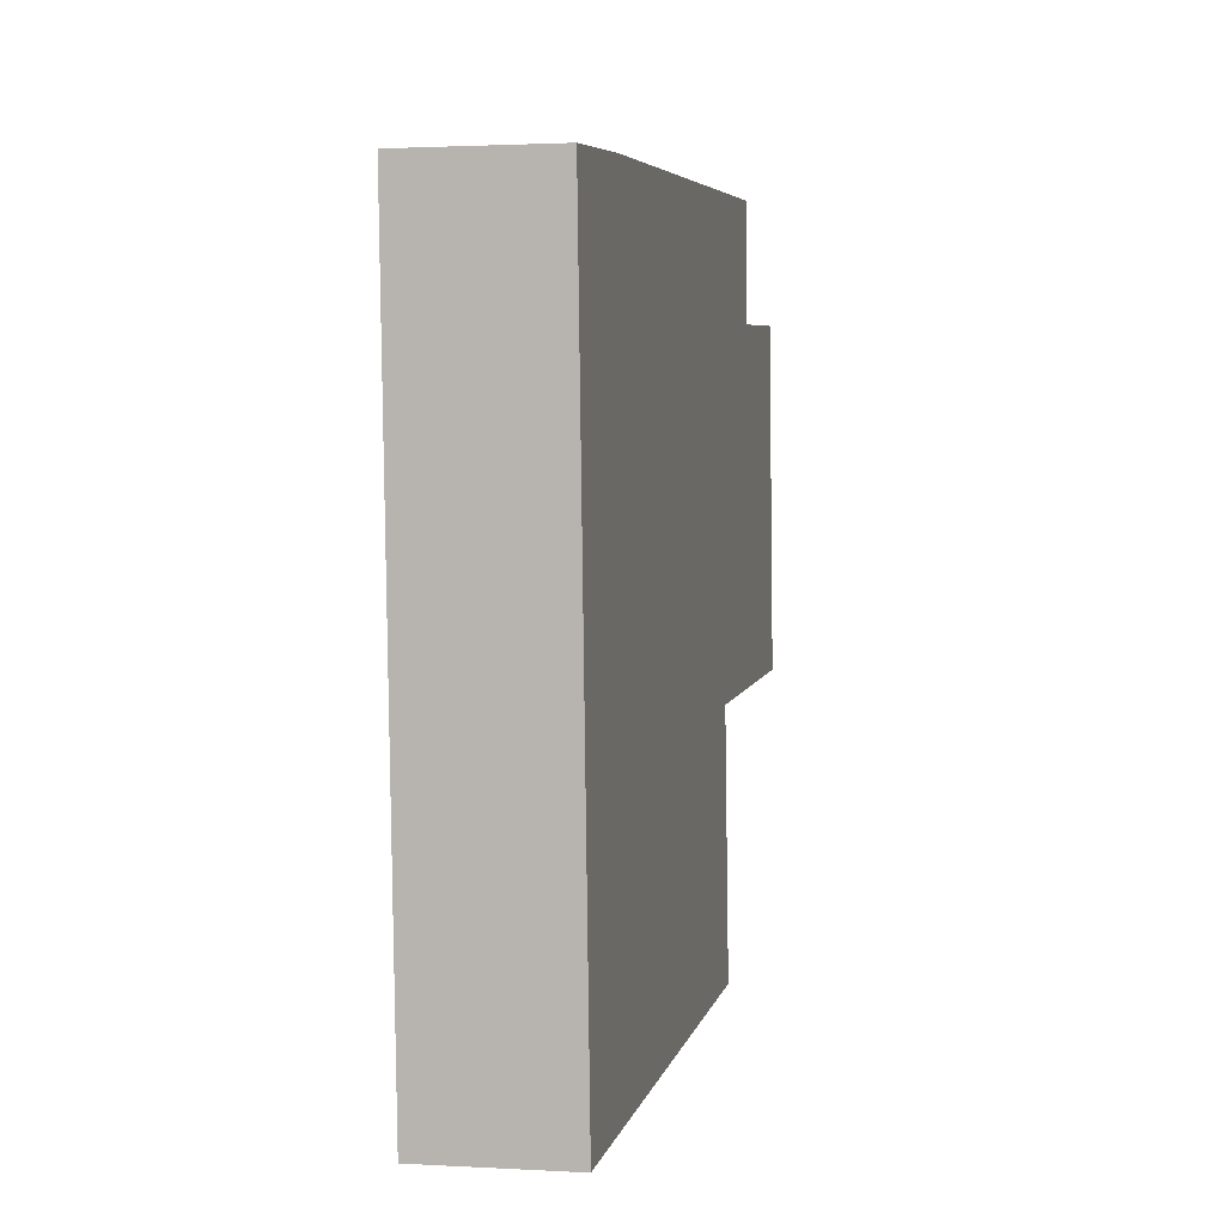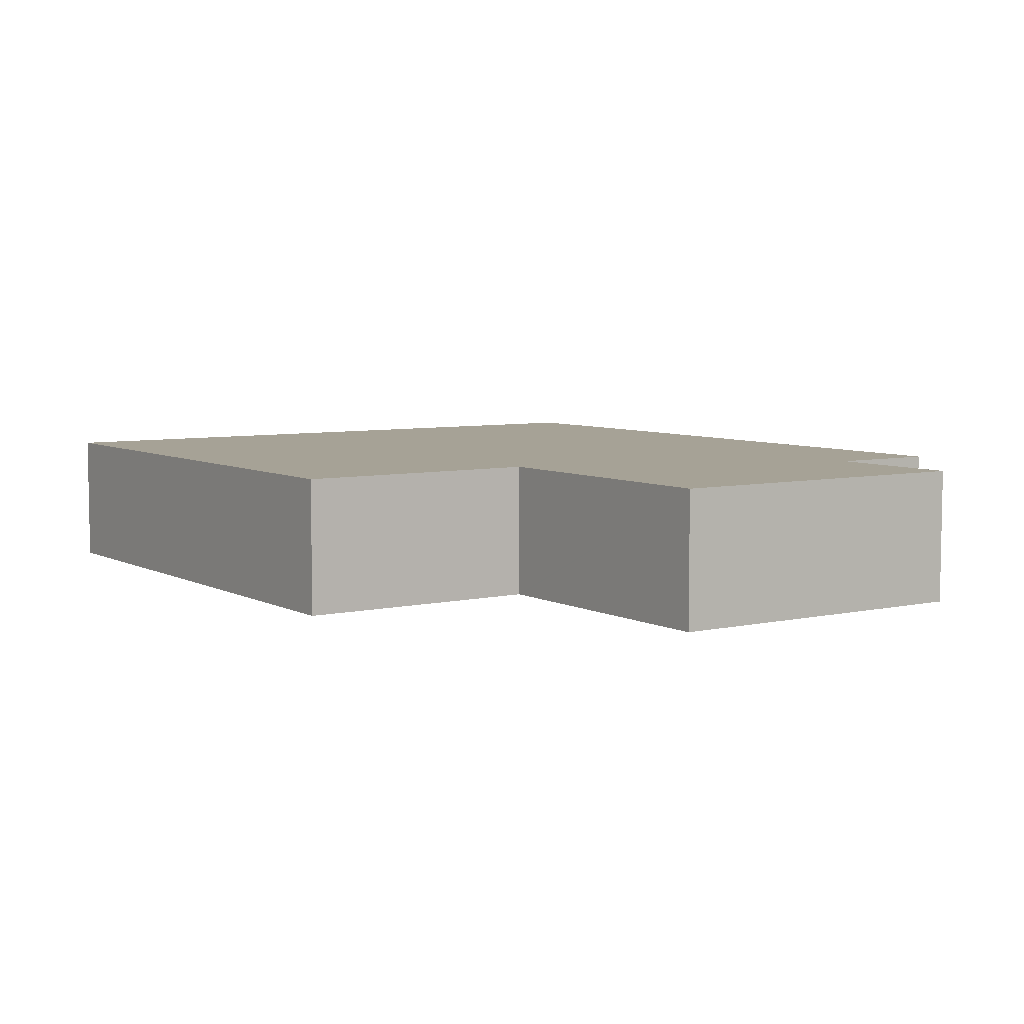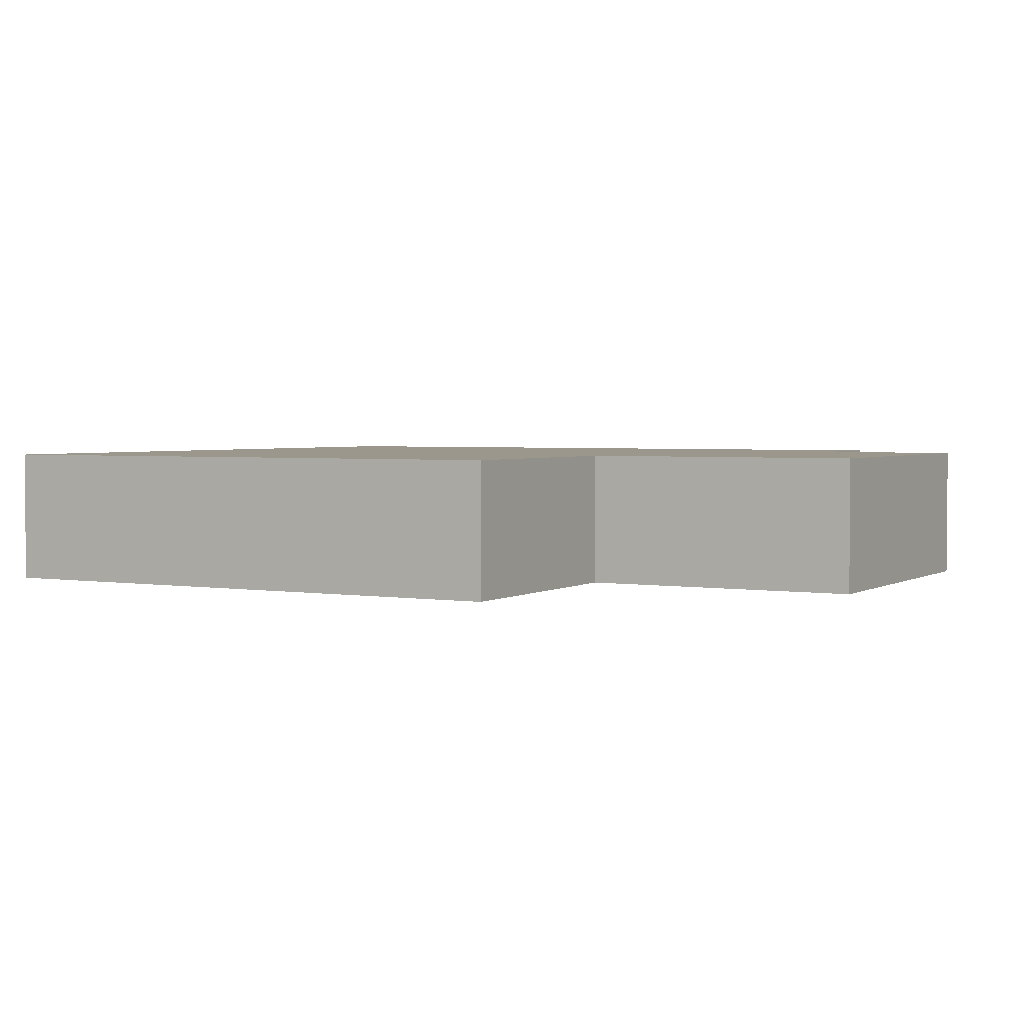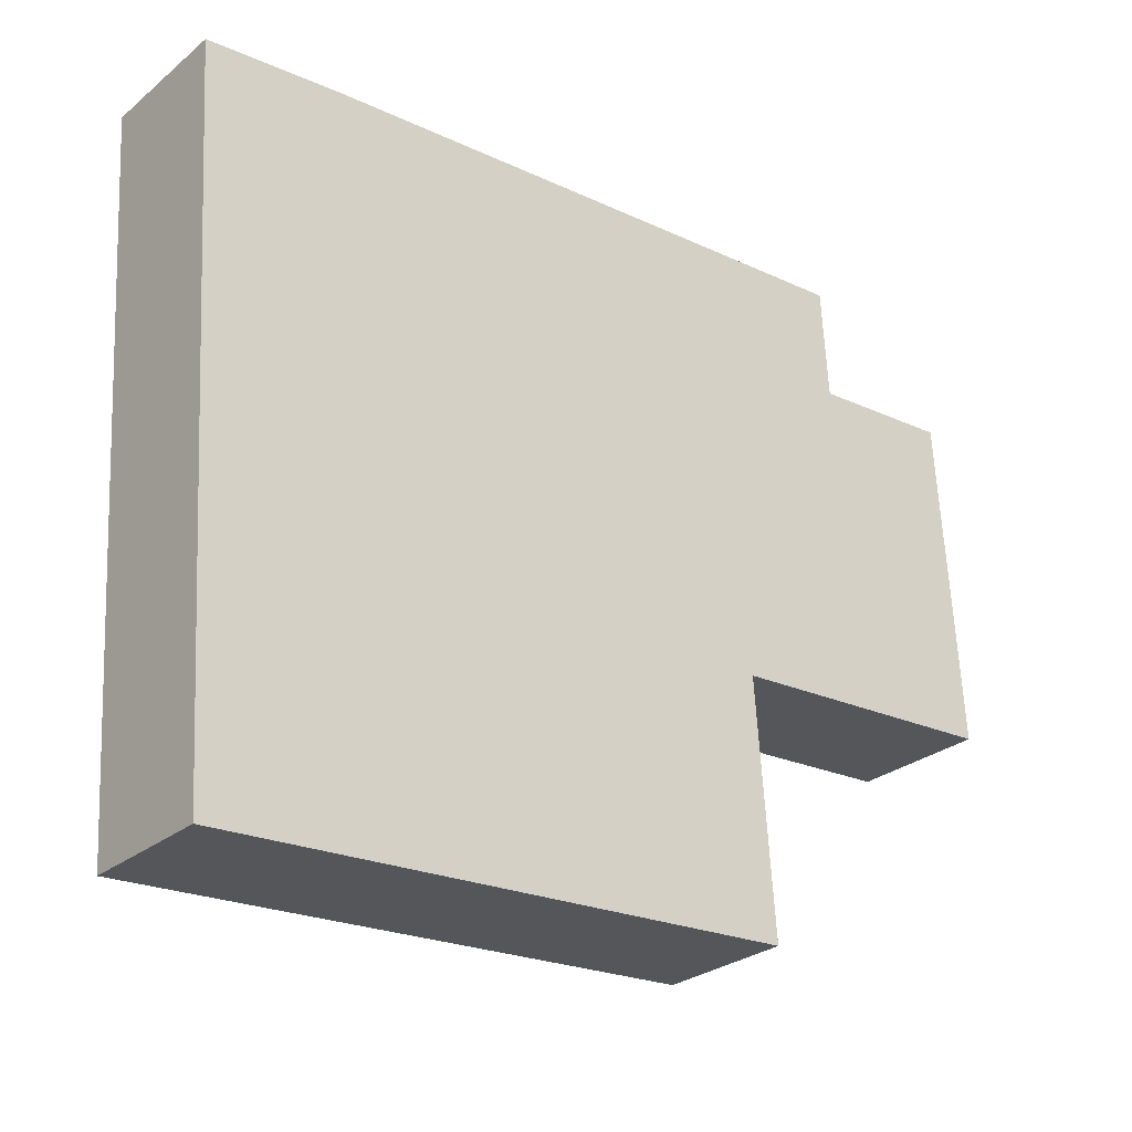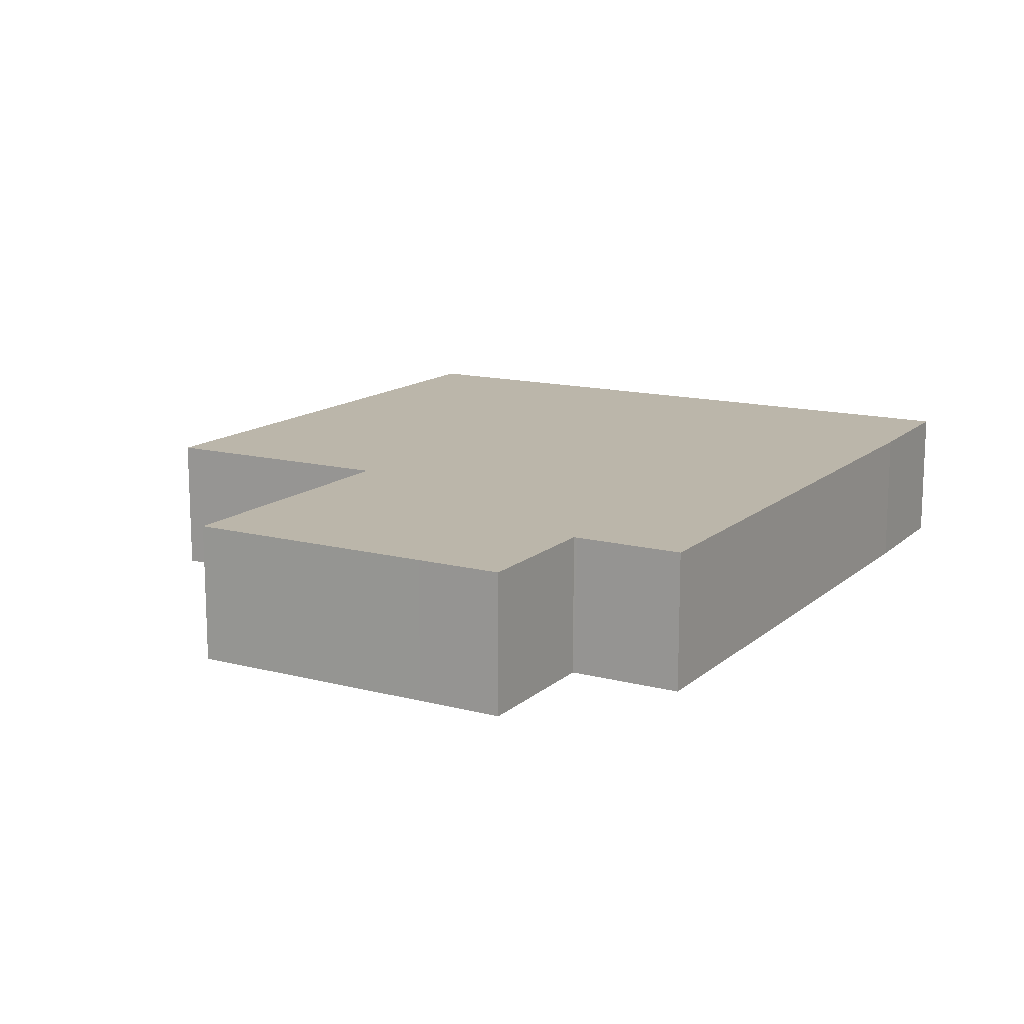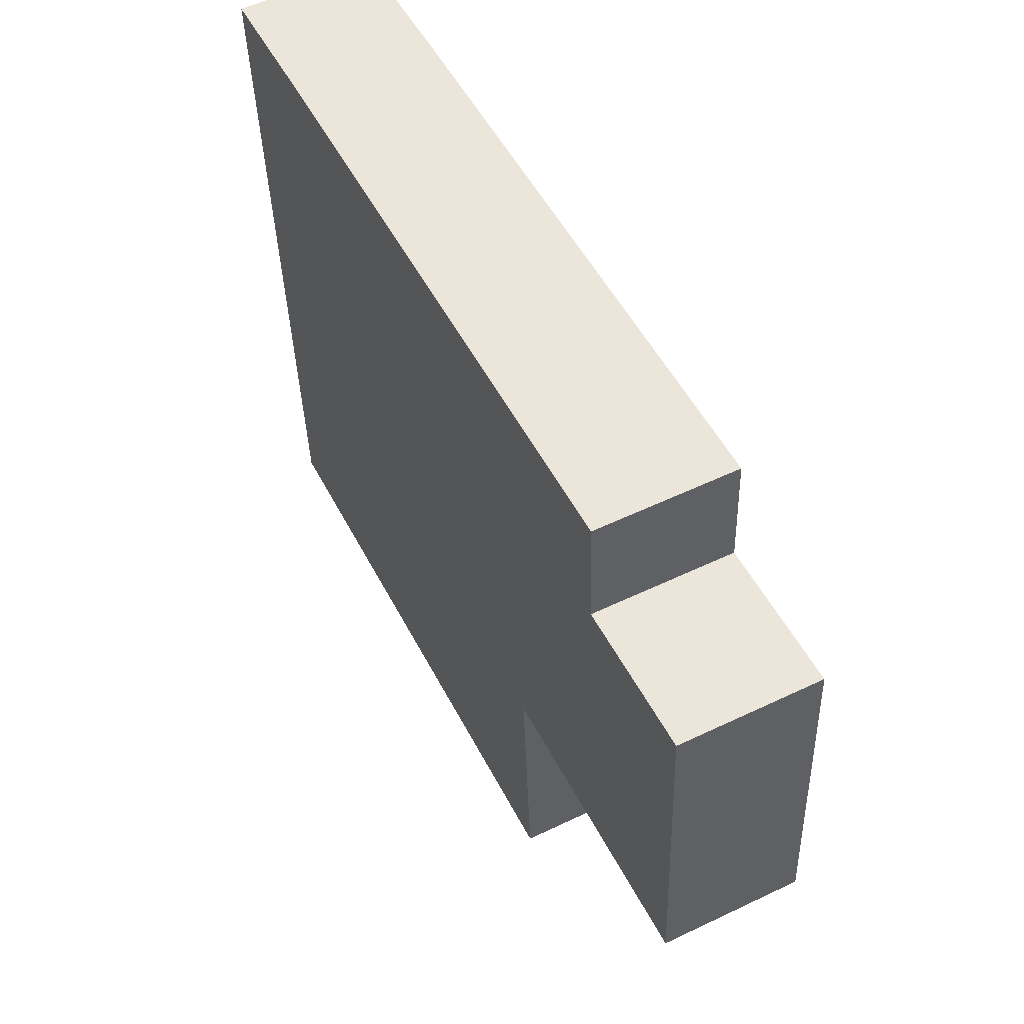
<metadata>
{"format":"obj","ext":"obj","renderer":"f3d","projection":"perspective","resolution":1024,"background":"white","views":[{"elev":1.6,"azim":101.7,"up":"+Z"},{"elev":6.3,"azim":-120.4,"up":"+Y"},{"elev":2.8,"azim":-147.4,"up":"+Y"},{"elev":-27.7,"azim":140.7,"up":"+Z"},{"elev":13.9,"azim":-56.4,"up":"+Y"},{"elev":55.3,"azim":-116.7,"up":"+Z"}]}
</metadata>
<code>
v  0.44 3.838 7.05
v  3.986 3.838 -0.243
v  0 3.838 2.35e-16
v  0.588 3.838 9.428
v  4.572 3.838 9.166
v  5.234 3.838 -0.319
v  4.645 3.838 9.161
v  7.407 3.838 -0.452
v  4.652 3.838 9.272
v  4.831 3.838 12.33
v  8.734 3.838 12.09
v  7.943 3.838 -0.484
v  8.02 3.838 -0.489
v  8.013 3.838 -0.587
v  23.85 3.838 -8.513
v  7.511 3.838 -7.512
v  21.12 3.838 11.31
v  25.07 3.838 10.97
v  24.28 3.838 -1.584
v  24.88 3.838 7.912
v  23.85 5.213e-16 -8.513
v  7.511 4.6e-16 -7.512
v  8.02 2.994e-17 -0.489
v  7.943 2.964e-17 -0.484
v  7.407 2.768e-17 -0.452
v  5.234 1.953e-17 -0.319
v  3.986 1.488e-17 -0.243
v  0 0 0
v  8.013 3.594e-17 -0.587
v  0.44 -4.317e-16 7.05
v  0.588 -5.773e-16 9.428
v  4.645 -5.609e-16 9.161
v  4.831 -7.552e-16 12.33
v  4.652 -5.677e-16 9.272
v  4.572 -5.613e-16 9.166
v  8.734 -7.403e-16 12.09
v  21.12 -6.928e-16 11.31
v  25.07 -6.719e-16 10.97
v  24.88 -4.845e-16 7.912
v  24.28 9.699e-17 -1.584
g defaultobject
f 1 2 3
f 2 1 4
f 2 4 5
f 2 5 6
f 6 5 7
f 6 7 8
f 8 7 9
f 8 9 10
f 8 10 11
f 8 11 12
f 12 11 13
f 14 15 16
f 15 14 13
f 15 13 11
f 15 11 17
f 15 17 18
f 15 18 19
f 19 18 20
f 21 16 15
f 16 21 22
f 23 12 13
f 12 23 8
f 8 23 6
f 6 23 2
f 2 23 3
f 3 23 24
f 3 24 25
f 3 25 26
f 3 26 27
f 3 27 28
f 22 14 16
f 14 22 29
f 14 29 13
f 13 29 23
f 28 1 3
f 1 28 30
f 1 30 4
f 4 30 31
f 32 9 7
f 9 32 10
f 10 32 33
f 33 32 34
f 31 5 4
f 5 31 35
f 5 35 7
f 7 35 32
f 33 11 10
f 11 33 36
f 11 36 17
f 17 36 37
f 37 18 17
f 18 37 38
f 38 20 18
f 20 38 39
f 20 39 19
f 19 39 40
f 19 40 15
f 15 40 21
f 33 23 36
f 23 33 24
f 24 33 25
f 25 33 34
f 25 34 26
f 26 34 32
f 26 32 35
f 26 35 31
f 26 31 27
f 27 31 30
f 27 30 28
f 37 39 38
f 39 37 40
f 40 37 21
f 21 37 36
f 21 36 23
f 21 23 29
f 21 29 22

</code>
